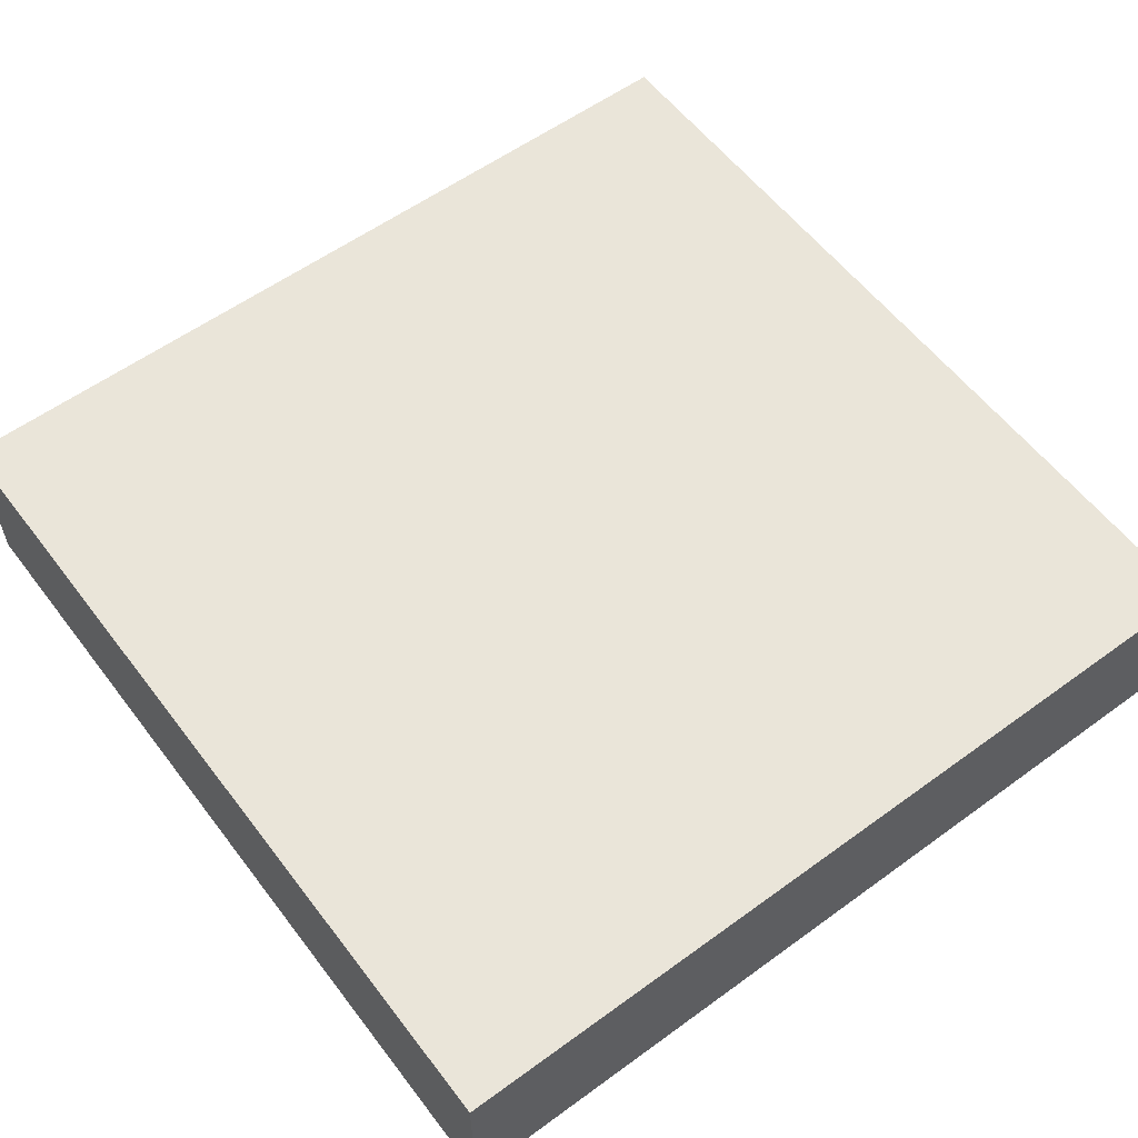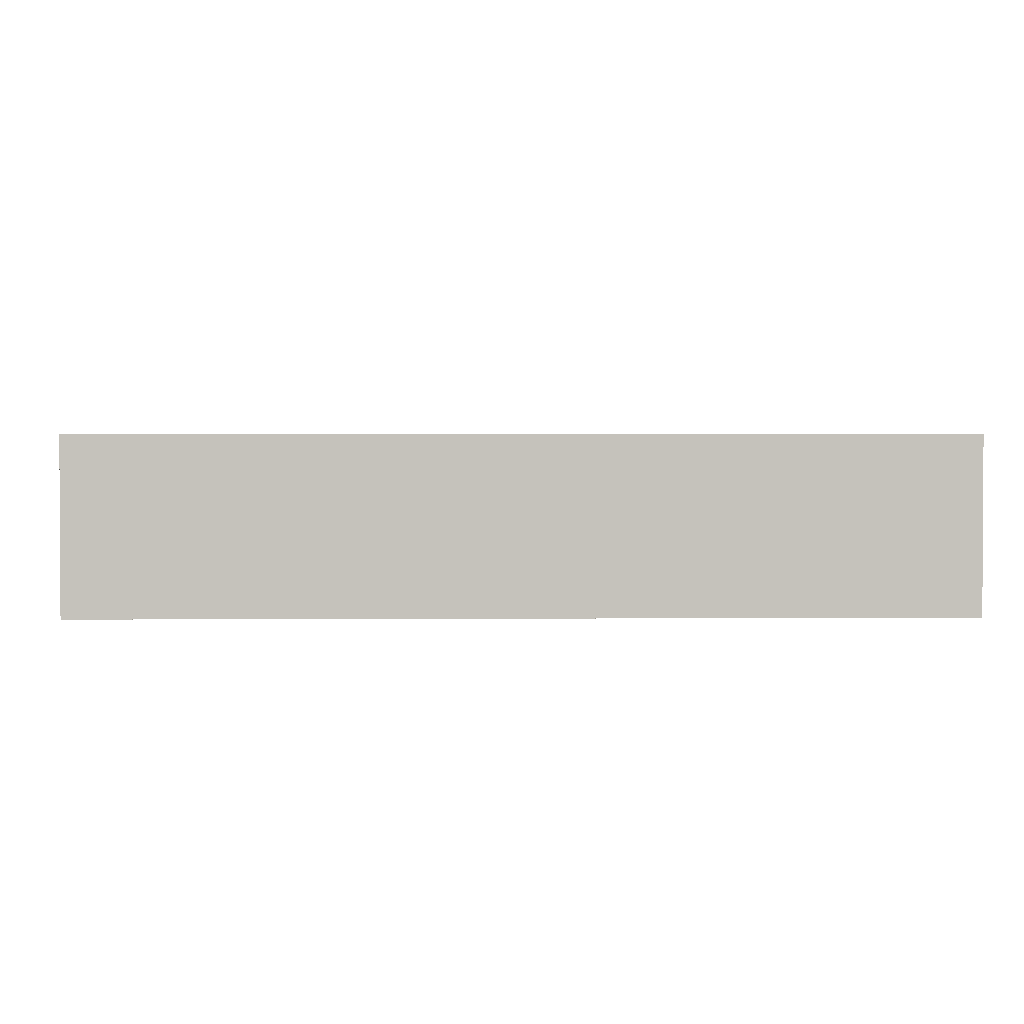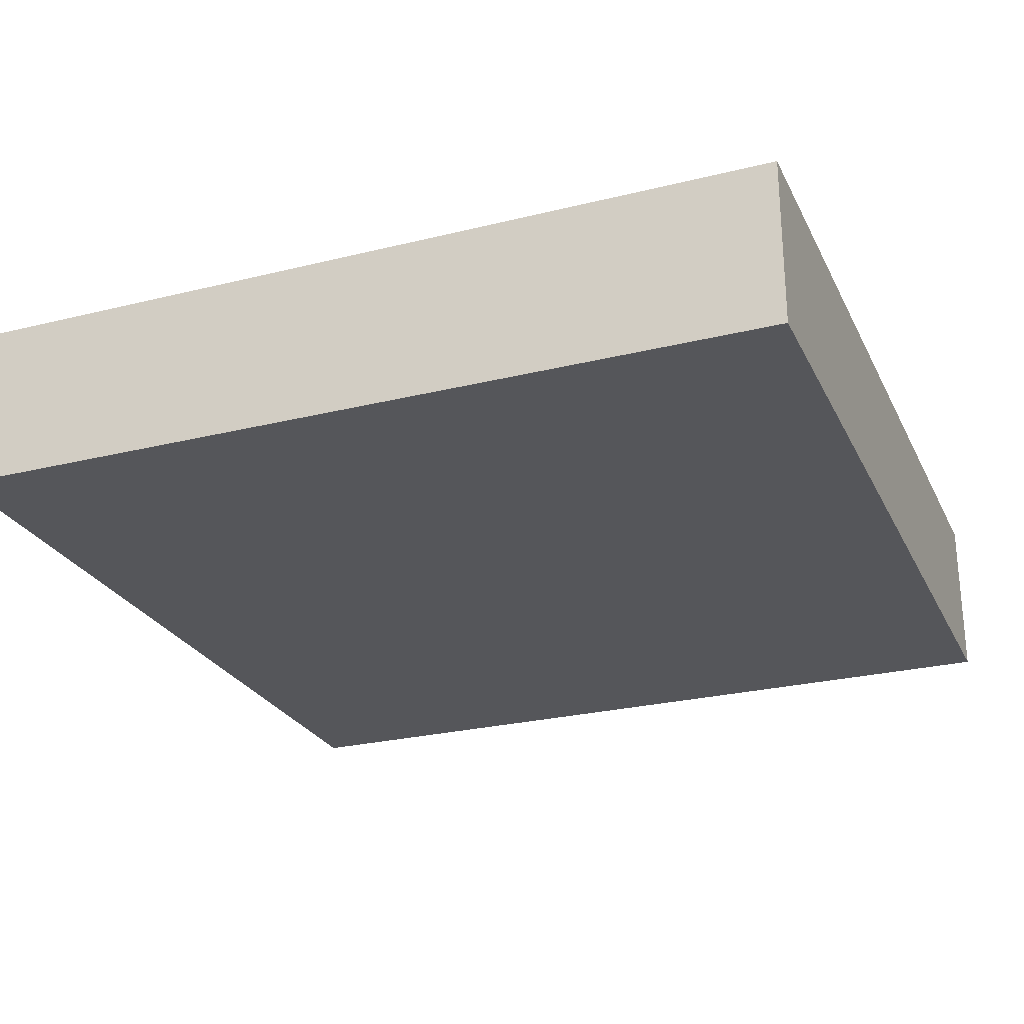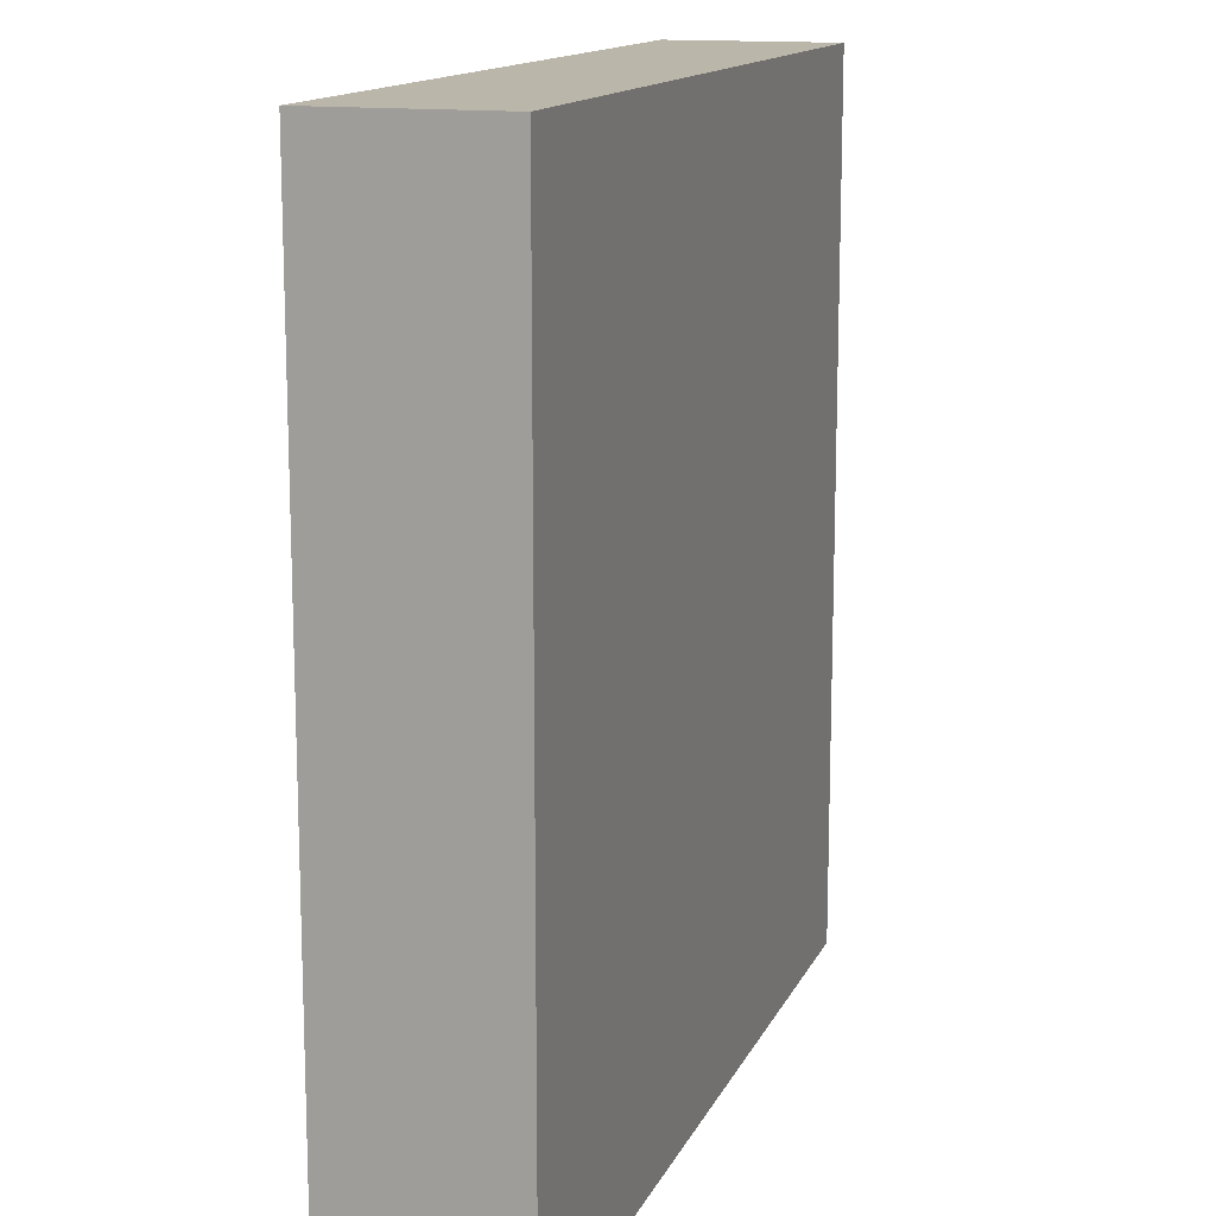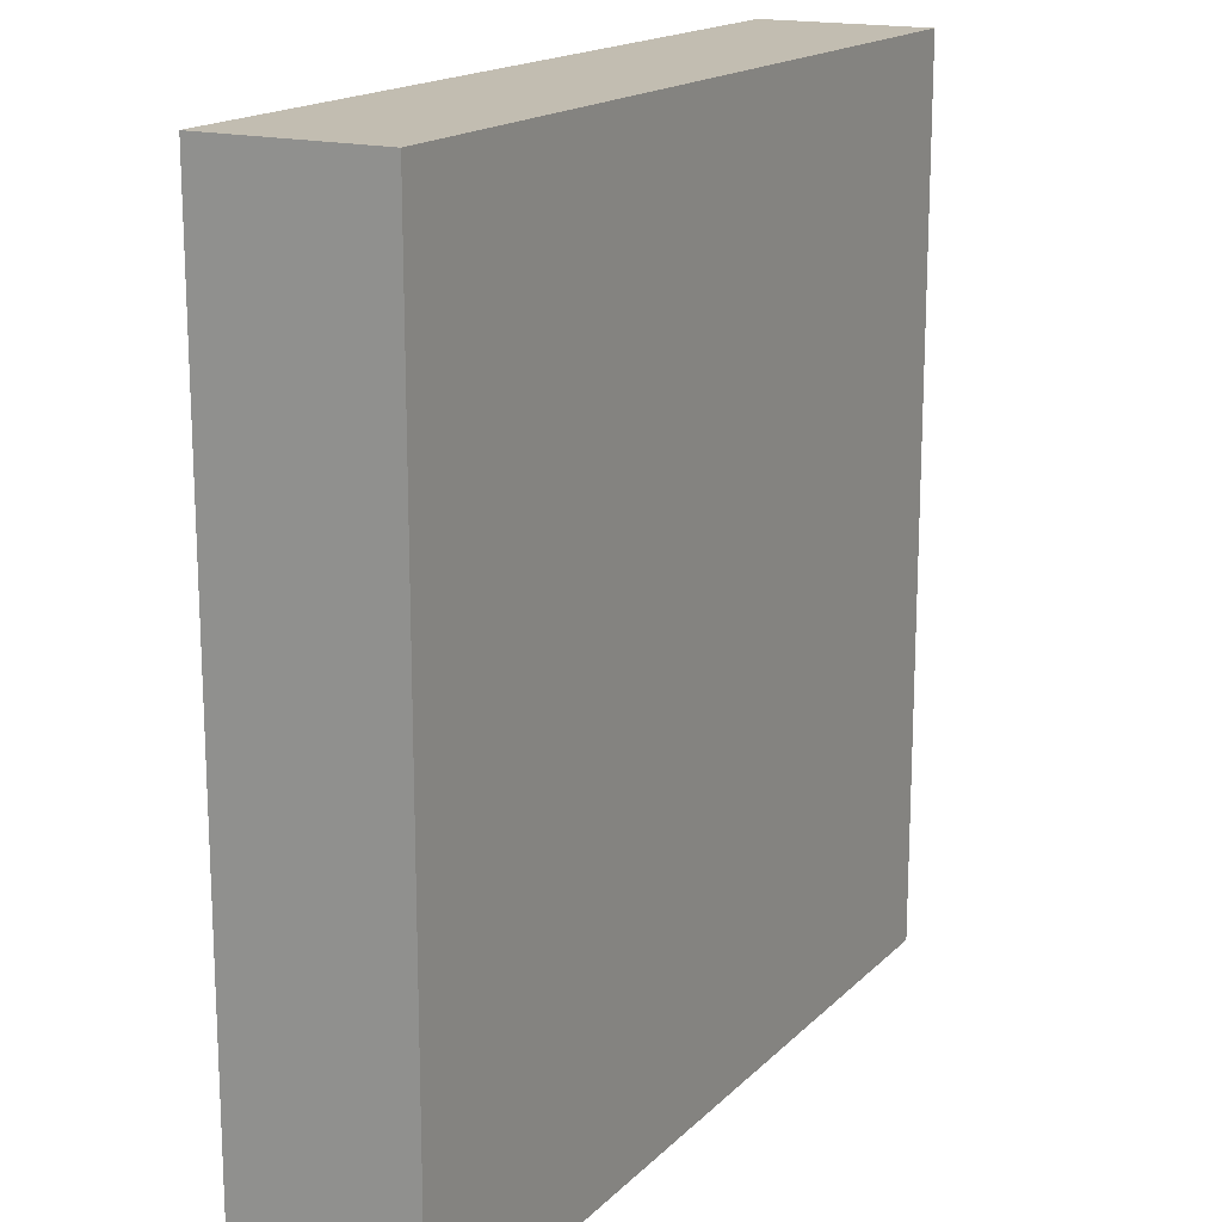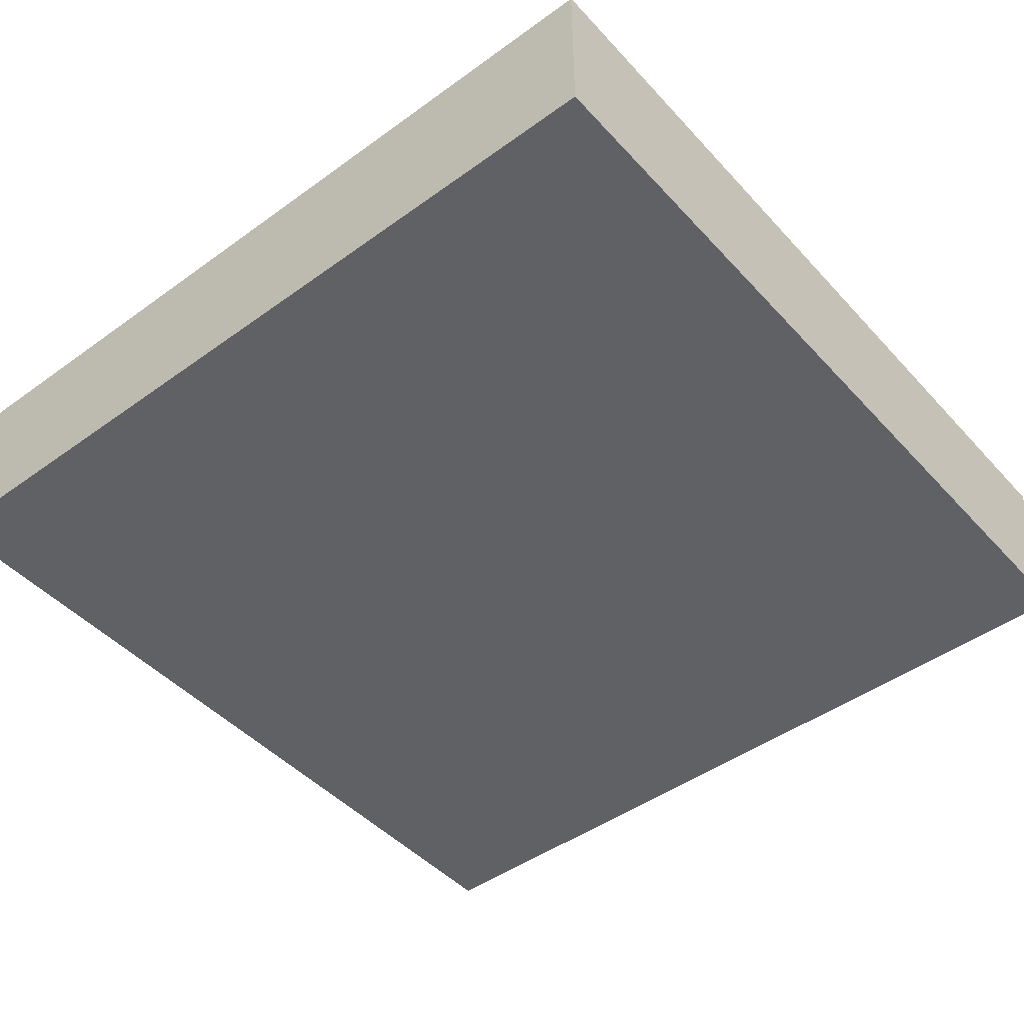
<metadata>
{"format":"obj","ext":"obj","renderer":"f3d","projection":"perspective","resolution":1024,"background":"white","views":[{"elev":57.9,"azim":53.0,"up":"+Z"},{"elev":1.8,"azim":88.5,"up":"+Z"},{"elev":-25.9,"azim":-158.5,"up":"+Z"},{"elev":13.9,"azim":-72.3,"up":"+Y"},{"elev":16.8,"azim":118.8,"up":"+Y"},{"elev":-46.1,"azim":39.6,"up":"+Z"}]}
</metadata>
<code>
o
v -0.6 0.7 5.9
v -0.6 0.7 5.8
v -0.6 1.2 5.9
v -0.6 1.2 5.8
v -0.1 0.7 5.9
v -0.1 0.7 5.8
v -0.1 1.2 5.9
v -0.1 1.2 5.8
v -0.6 0.7 5.9
v -0.6 1.2 5.9
v -0.1 0.7 5.9
v -0.1 1.2 5.9
v -0.6 0.7 5.8
v -0.6 1.2 5.8
v -0.1 0.7 5.8
v -0.1 1.2 5.8
v -0.6 0.7 5.9
v -0.1 0.7 5.9
v -0.6 0.7 5.8
v -0.1 0.7 5.8
v -0.6 1.2 5.9
v -0.1 1.2 5.9
v -0.6 1.2 5.8
v -0.1 1.2 5.8
f 3 2 1
f 4 2 3
f 5 6 7
f 7 6 8
f 11 10 9
f 12 10 11
f 13 14 15
f 15 14 16
f 19 18 17
f 20 18 19
f 21 22 23
f 23 22 24

</code>
